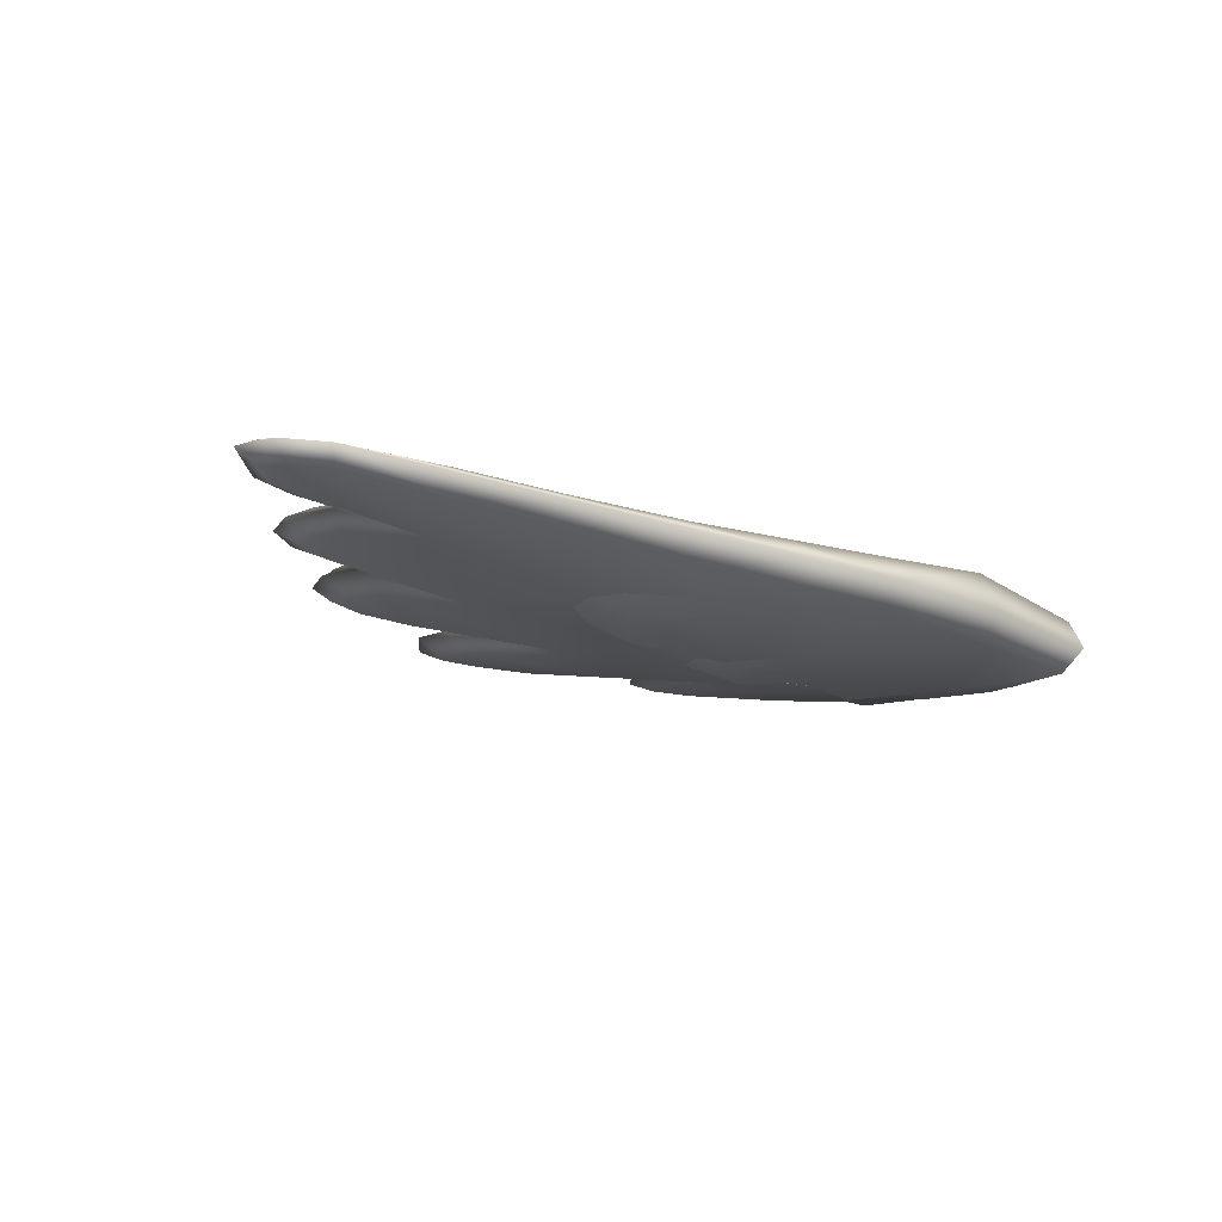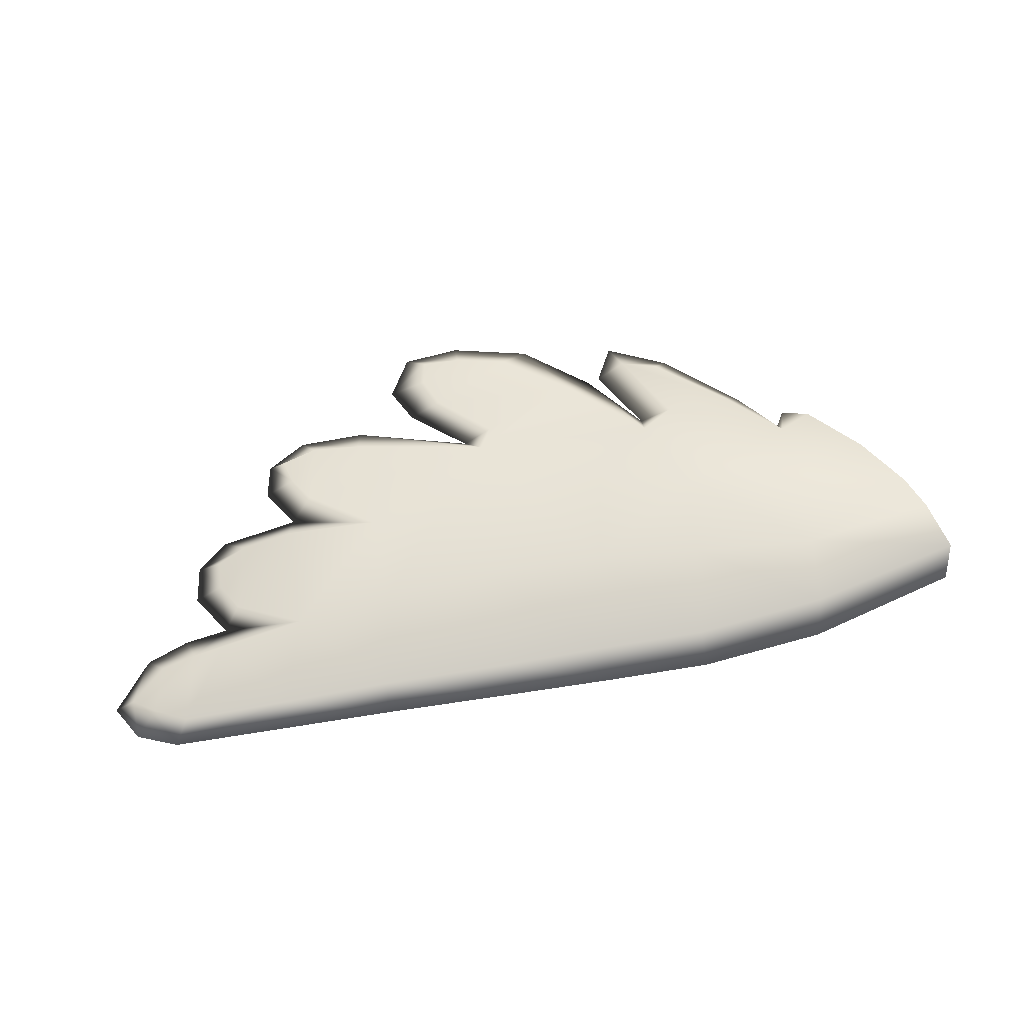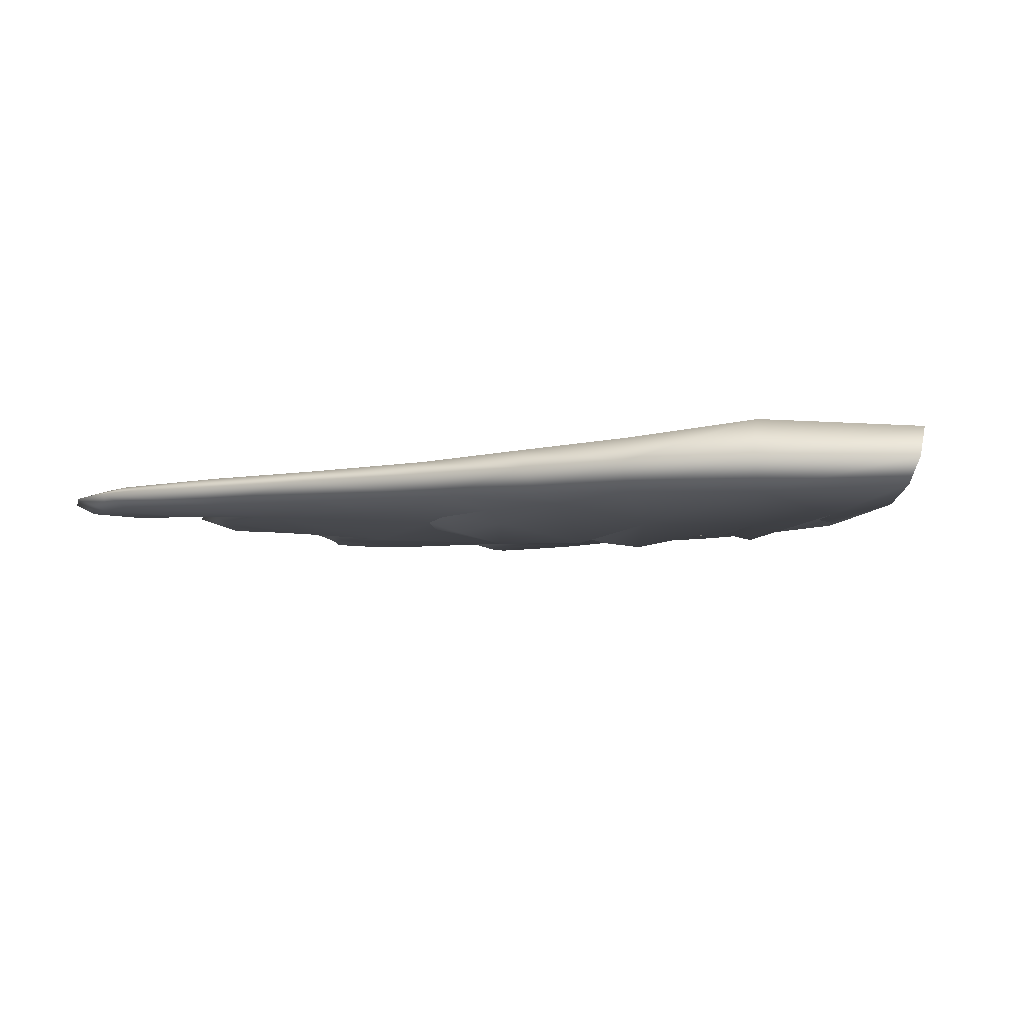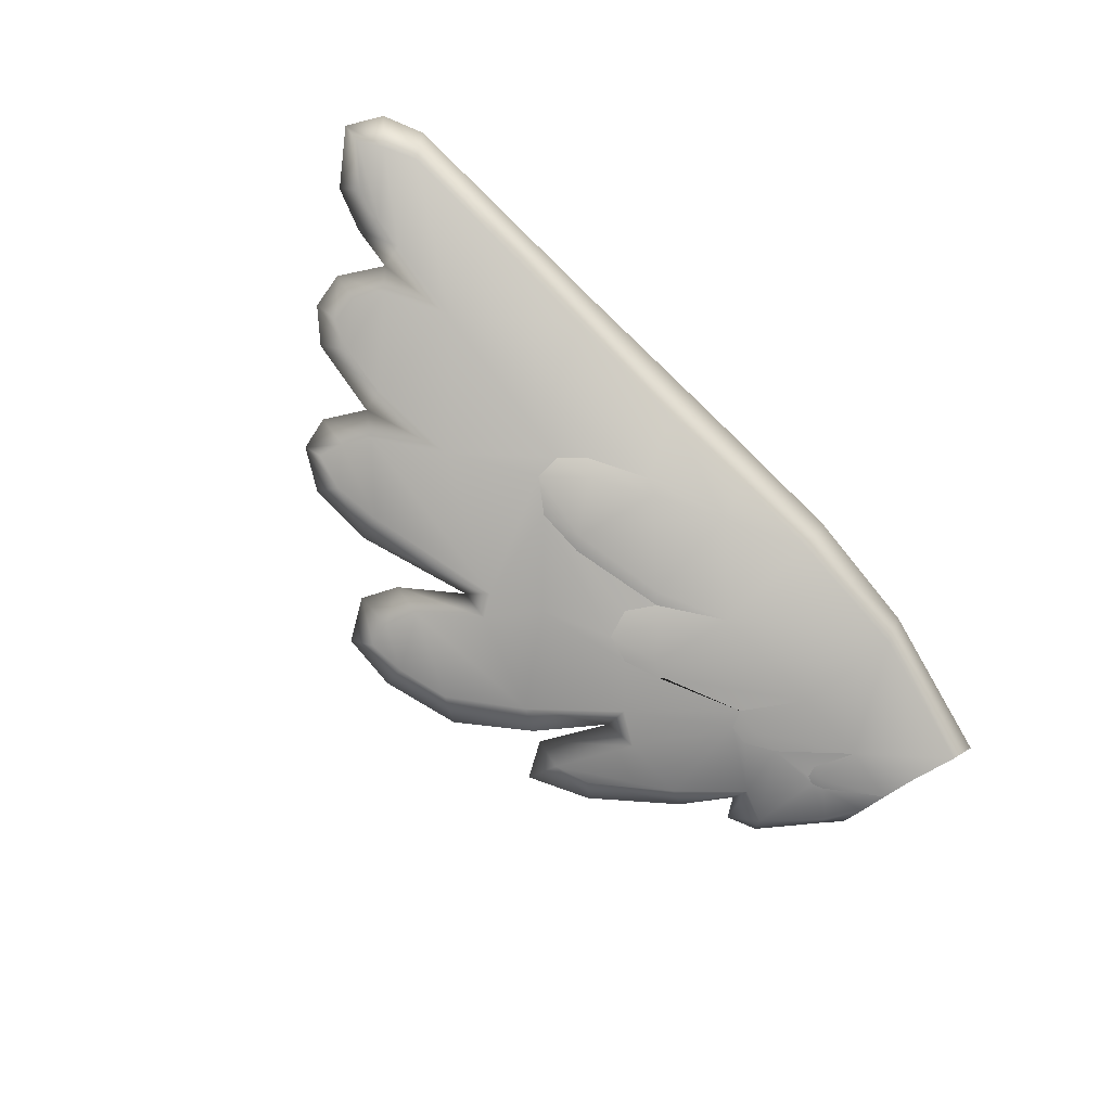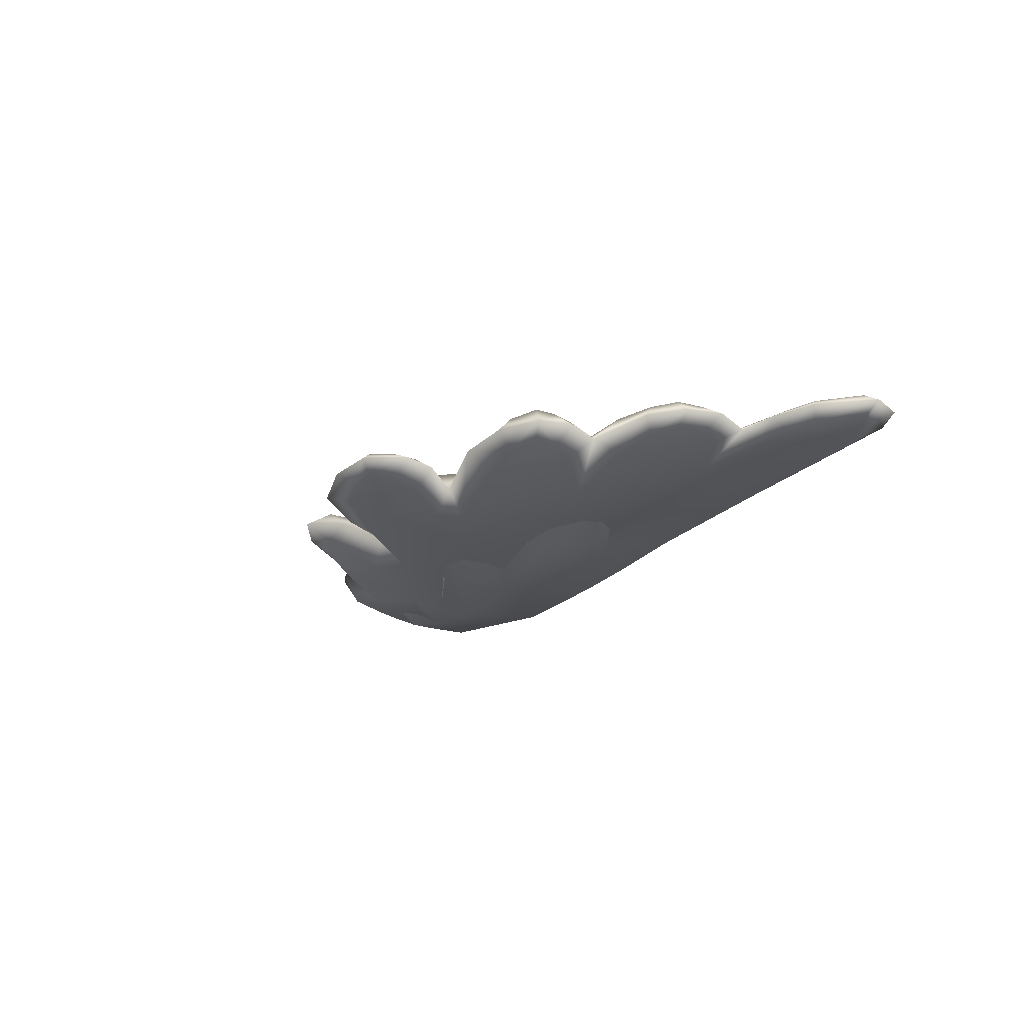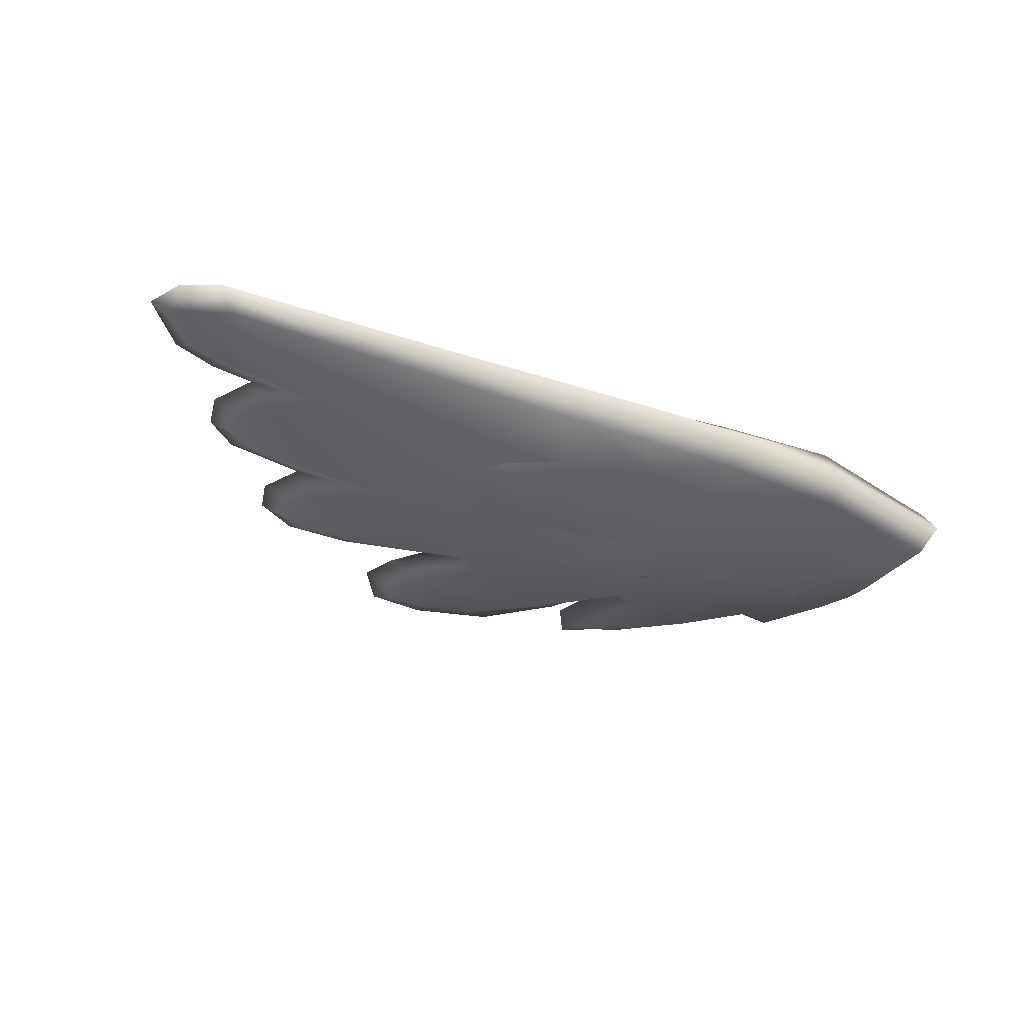
<metadata>
{"format":"obj","ext":"obj","renderer":"f3d","projection":"perspective","resolution":1024,"background":"white","views":[{"elev":-19.0,"azim":-34.8,"up":"+Y"},{"elev":63.2,"azim":-11.2,"up":"+Y"},{"elev":-10.9,"azim":14.6,"up":"+Y"},{"elev":-79.5,"azim":-46.1,"up":"+Y"},{"elev":-18.2,"azim":-117.7,"up":"+Y"},{"elev":-38.7,"azim":-24.6,"up":"+Y"}]}
</metadata>
<code>
g pm0627_00_ROpenWingSkin
v -0.06753 0.1438 0.06762
v -0.06919 0.1316 0.07543
v -0.1247 0.1316 0.08912
v -0.1239 0.1466 0.08108
v -0.1693 0.1316 0.09286
v -0.1206 0.1482 0.05733
v -0.07211 0.1451 0.04958
v -0.07645 0.1432 0.03651
v -0.1703 0.142 0.08356
v -0.1647 0.1466 0.05213
v -0.2078 0.1403 0.08193
v -0.2057 0.1316 0.09184
v -0.202 0.1434 0.04648
v -0.1606 0.1467 0.02233
v -0.1175 0.1475 0.02958
v -0.1179 0.1441 0.005421
v -0.1713 0.1423 -0.006497
v -0.2457 0.1382 0.08069
v -0.2443 0.1316 0.09031
v -0.08927 0.1446 0.01866
v -0.08097 0.1316 0.02211
v -0.08635 0.1316 0.0156
v -0.106 0.1439 0.0005723
v -0.1018 0.1316 -0.003931
v -0.1125 0.1316 -0.008424
v -0.1167 0.1316 -0.001605
v -0.1286 0.1316 -0.0179
v -0.2435 0.1423 0.04415
v -0.2905 0.1373 0.07899
v -0.2902 0.1316 0.08832
v -0.3285 0.1367 0.07876
v -0.3183 0.1375 0.04773
v -0.331 0.1316 0.08701
v -0.3708 0.1316 0.08573
v -0.2841 0.1396 0.04484
v -0.2369 0.141 -0.01139
v -0.1937 0.1455 0.01325
v -0.2845 0.1415 0.01354
v -0.3657 0.1356 0.07778
v -0.3486 0.1364 0.05188
v -0.3767 0.1356 0.07239
v -0.3846 0.1316 0.07978
v -0.3598 0.1361 0.05342
v -0.3843 0.1356 0.06718
v -0.3915 0.1316 0.06781
v -0.3775 0.1316 0.05089
v -0.3719 0.1358 0.05627
v -0.3625 0.1316 0.04548
v -0.3472 0.1316 0.04342
v -0.341 0.1372 0.03696
v -0.3174 0.1398 0.01103
v -0.3464 0.1373 0.02744
v -0.3565 0.1316 0.02868
v -0.3542 0.1316 0.016
v -0.3354 0.1385 0.0132
v -0.3458 0.1377 0.01784
v -0.3432 0.1316 0.006782
v -0.3154 0.1316 0.002294
v -0.3071 0.1399 -0.002972
v -0.3128 0.139 -0.01209
v -0.3238 0.1316 -0.0115
v -0.3211 0.1316 -0.02328
v -0.3152 0.1384 -0.02085
v -0.3026 0.1386 -0.0244
v -0.3068 0.1316 -0.03161
v -0.2851 0.1389 -0.02236
v -0.2829 0.1316 -0.03163
v -0.2421 0.1316 -0.01937
v -0.2319 0.1403 -0.01933
v -0.2613 0.1316 -0.0357
v -0.1965 0.1387 -0.03271
v -0.2496 0.1382 -0.0367
v -0.2542 0.1371 -0.04786
v -0.2674 0.1316 -0.04803
v -0.252 0.1362 -0.05685
v -0.2587 0.1316 -0.06223
v -0.2385 0.1363 -0.05613
v -0.2381 0.1316 -0.06394
v -0.2103 0.1316 -0.05671
v -0.22 0.1367 -0.05138
v -0.1872 0.1316 -0.03768
v -0.1697 0.1316 -0.01573
v -0.1595 0.1416 -0.01347
v -0.1827 0.1316 -0.03868
v -0.1364 0.1415 -0.01452
v -0.1727 0.1384 -0.0401
v -0.1755 0.1316 -0.05134
v -0.1542 0.1316 -0.04096
v -0.1596 0.1392 -0.03558
v -0.1434 0.1164 0.02493
v -0.1854 0.1197 0.006973
v -0.1725 0.1187 0.0117
v -0.1714 0.1216 -0.006575
v -0.1404 0.1174 0.01848
v -0.2193 0.1219 -0.001937
v -0.1955 0.1196 0.009637
v -0.2444 0.1211 0.02302
v -0.2369 0.1232 -0.01147
v -0.2558 0.1224 0.03132
v -0.2269 0.1203 0.02258
v -0.1992 0.1183 0.0201
v -0.1925 0.1189 0.02976
v -0.2845 0.1227 0.01346
v -0.2558 0.1233 0.04052
v -0.3183 0.1272 0.04768
v -0.2723 0.1249 0.05282
v -0.3174 0.1268 0.01098
v -0.2479 0.1237 0.04855
v -0.2275 0.1233 0.05927
v -0.2384 0.1252 0.08037
v -0.2848 0.1261 0.07953
v -0.3071 0.1261 -0.003032
v -0.3154 0.1316 0.002294
v -0.3432 0.1316 0.006782
v -0.3238 0.1316 -0.0115
v -0.3354 0.1282 0.01316
v -0.3542 0.1316 0.016
v -0.3129 0.127 -0.01214
v -0.3211 0.1316 -0.02328
v -0.341 0.1281 0.03692
v -0.3458 0.1282 0.01779
v -0.3565 0.1316 0.02868
v -0.3464 0.1281 0.0274
v -0.3472 0.1316 0.04342
v -0.2851 0.1256 -0.02242
v -0.3486 0.128 0.05184
v -0.3625 0.1316 0.04548
v -0.3598 0.128 0.05339
v -0.3775 0.1316 0.05089
v -0.3719 0.128 0.05624
v -0.3915 0.1316 0.06781
v -0.3843 0.128 0.06715
v -0.3767 0.1279 0.07235
v -0.3846 0.1316 0.07978
v -0.3708 0.1316 0.08573
v -0.3657 0.1279 0.07775
v -0.3286 0.1268 0.07872
v -0.331 0.1316 0.08701
v -0.2902 0.1316 0.08832
v -0.2443 0.1316 0.09031
v -0.2057 0.1316 0.09184
v -0.2026 0.1239 0.08228
v -0.1693 0.1316 0.09286
v -0.1981 0.1225 0.0688
v -0.17 0.1228 0.08299
v -0.1711 0.118 0.04437
v -0.1247 0.1316 0.08912
v -0.1239 0.1209 0.081
v -0.06919 0.1316 0.07543
v -0.07362 0.1233 0.06837
v -0.102 0.1186 0.04367
v -0.07868 0.1222 0.05059
v -0.08077 0.1222 0.04031
v -0.2228 0.1185 0.05663
v -0.2479 0.1237 0.04855
v -0.1295 0.1163 0.04496
v -0.1037 0.1185 0.02788
v -0.09922 0.1214 0.02626
v -0.1037 0.1206 0.02457
v -0.1068 0.1199 0.0257
v -0.1081 0.1195 0.02957
v -0.1971 0.1141 0.03371
v -0.2432 0.1184 0.04401
v -0.2558 0.1233 0.04052
v -0.2558 0.1224 0.03132
v -0.2306 0.1161 0.02747
v -0.2444 0.1211 0.02302
v -0.2269 0.1203 0.02258
v -0.1925 0.1189 0.02976
v -0.1343 0.1141 0.02338
v -0.1232 0.1174 0.0236
v -0.1335 0.1173 0.01759
v -0.1404 0.1174 0.01848
v -0.1434 0.1164 0.02493
v -0.1783 0.1145 0.0157
v -0.1725 0.1187 0.0117
v -0.1434 0.1164 0.02493
v -0.1854 0.1197 0.006973
v -0.1955 0.1196 0.009637
v -0.1883 0.1147 0.0256
v -0.1925 0.1189 0.02976
v -0.1992 0.1183 0.0201
v -0.08635 0.1316 0.0156
v -0.08209 0.1237 0.03059
v -0.08097 0.1316 0.02211
v -0.08929 0.1239 0.01859
v -0.09922 0.1214 0.02626
v -0.08077 0.1222 0.04031
v -0.1037 0.1206 0.02457
v -0.1061 0.1224 0.0005024
v -0.1018 0.1316 -0.003931
v -0.1125 0.1316 -0.008424
v -0.1179 0.1206 0.005343
v -0.1167 0.1316 -0.001605
v -0.1286 0.1316 -0.0179
v -0.1232 0.1174 0.0236
v -0.1068 0.1199 0.0257
v -0.1081 0.1195 0.02957
v -0.102 0.1186 0.04367
v -0.1335 0.1173 0.01759
v -0.1364 0.1229 -0.01459
v -0.1597 0.1259 -0.03563
v -0.1542 0.1316 -0.04096
v -0.1727 0.1265 -0.04015
v -0.1755 0.1316 -0.05134
v -0.1827 0.1316 -0.03868
v -0.1595 0.1227 -0.01354
v -0.1697 0.1316 -0.01573
v -0.1965 0.1257 -0.03277
v -0.1872 0.1316 -0.03768
v -0.22 0.1279 -0.05141
v -0.2103 0.1316 -0.05671
v -0.2319 0.1241 -0.0194
v -0.2385 0.1283 -0.05617
v -0.2381 0.1316 -0.06394
v -0.2587 0.1316 -0.06223
v -0.2497 0.1262 -0.03675
v -0.252 0.1283 -0.05689
v -0.2674 0.1316 -0.04803
v -0.2542 0.1274 -0.04791
v -0.2613 0.1316 -0.0357
v -0.2421 0.1316 -0.01937
v -0.2829 0.1316 -0.03163
v -0.3026 0.1268 -0.02445
v -0.3068 0.1316 -0.03161
v -0.3152 0.1275 -0.02089
g pm0627_00_ROpenWingSkin_0
f 3 2 1
f 4 3 1
f 5 3 4
f 6 4 1
f 7 6 1
f 6 7 8
f 9 5 4
f 4 6 10
f 9 4 10
f 5 9 11
f 12 5 11
f 9 10 13
f 11 9 13
f 10 6 14
f 10 14 13
f 15 6 8
f 6 15 14
f 14 15 16
f 17 14 16
f 11 18 12
f 18 19 12
f 20 15 8
f 20 8 21
f 22 20 21
f 20 23 15
f 23 20 22
f 23 16 15
f 24 23 22
f 23 24 25
f 23 25 16
f 25 26 16
f 26 27 16
f 18 11 28
f 11 13 28
f 18 29 19
f 18 28 29
f 29 30 19
f 30 29 31
f 32 31 29
f 33 30 31
f 33 31 34
f 28 35 29
f 35 32 29
f 28 13 36
f 35 28 36
f 13 37 36
f 14 37 13
f 38 35 36
f 38 32 35
f 17 36 37
f 14 17 37
f 31 39 34
f 32 40 31
f 40 39 31
f 39 41 34
f 41 42 34
f 40 43 39
f 43 41 39
f 41 44 42
f 44 45 42
f 45 44 46
f 47 44 41
f 44 47 46
f 43 47 41
f 47 43 46
f 43 48 46
f 48 43 49
f 43 40 49
f 49 40 32
f 50 49 32
f 51 50 32
f 38 51 32
f 50 52 49
f 52 53 49
f 53 52 54
f 51 55 50
f 55 52 50
f 52 56 54
f 55 56 52
f 56 55 54
f 55 57 54
f 57 55 58
f 55 51 58
f 38 58 51
f 59 58 38
f 59 38 36
f 59 60 58
f 60 61 58
f 62 61 60
f 63 62 60
f 60 64 63
f 63 64 62
f 64 60 59
f 64 65 62
f 66 64 59
f 64 66 65
f 66 59 36
f 66 67 65
f 67 66 36
f 68 67 36
f 36 69 68
f 70 68 69
f 71 69 36
f 17 71 36
f 72 70 69
f 72 69 71
f 72 73 70
f 73 74 70
f 73 75 74
f 75 76 74
f 73 77 75
f 75 77 76
f 77 73 72
f 77 78 76
f 78 77 79
f 80 77 72
f 77 80 79
f 80 72 71
f 79 80 71
f 81 79 71
f 81 71 17
f 82 81 17
f 83 82 17
f 16 83 17
f 84 82 83
f 85 83 16
f 27 85 16
f 86 84 83
f 83 85 86
f 87 84 86
f 87 86 88
f 89 85 27
f 88 89 27
f 86 89 88
f 85 89 86
f 92 91 90
f 91 93 90
f 94 90 93
f 93 91 95
f 91 96 95
f 95 96 97
f 95 97 98
f 98 97 99
f 96 100 97
f 101 100 96
f 100 101 102
f 103 98 99
f 103 99 104
f 103 104 105
f 104 106 105
f 107 103 105
f 106 104 108
f 108 109 106
f 109 110 106
f 106 111 105
f 110 111 106
f 103 112 98
f 113 103 107
f 113 112 103
f 113 107 114
f 112 113 115
f 107 116 114
f 114 116 117
f 118 112 115
f 115 119 118
f 120 107 105
f 116 107 120
f 116 121 117
f 117 121 122
f 121 116 123
f 121 123 122
f 123 116 120
f 123 120 122
f 120 124 122
f 124 120 105
f 112 118 125
f 112 125 98
f 126 124 105
f 124 126 127
f 126 128 127
f 127 128 129
f 128 130 129
f 129 130 131
f 130 128 132
f 130 132 131
f 128 133 132
f 132 133 131
f 128 126 133
f 133 134 131
f 134 133 135
f 126 136 133
f 136 126 105
f 133 136 135
f 137 136 105
f 136 137 135
f 137 138 135
f 111 137 105
f 139 138 137
f 111 139 137
f 139 111 110
f 140 139 110
f 140 110 141
f 110 142 141
f 141 142 143
f 144 142 110
f 109 144 110
f 142 145 143
f 142 144 145
f 144 146 145
f 147 143 145
f 148 147 145
f 145 146 148
f 149 147 148
f 150 149 148
f 148 151 150
f 151 152 150
f 153 152 151
f 154 144 109
f 109 155 154
f 146 156 148
f 148 156 151
f 157 153 151
f 153 157 158
f 158 157 159
f 157 160 159
f 161 160 157
f 161 157 151
f 162 146 144
f 154 162 144
f 155 163 154
f 164 163 155
f 165 163 164
f 163 166 154
f 163 165 166
f 166 162 154
f 167 166 165
f 168 166 167
f 166 168 169
f 162 166 169
f 162 169 146
f 171 151 170
f 172 171 170
f 173 172 170
f 174 173 170
f 156 170 151
f 170 156 174
f 156 146 175
f 175 176 156
f 177 156 176
f 176 175 178
f 175 179 178
f 146 180 175
f 180 179 175
f 181 180 146
f 182 179 180
f 181 182 180
f 185 184 183
f 184 186 183
f 186 184 187
f 184 188 187
f 187 189 186
f 183 186 190
f 189 190 186
f 191 183 190
f 191 190 192
f 192 190 193
f 194 192 193
f 195 194 193
f 196 190 189
f 190 196 193
f 197 196 189
f 196 197 198
f 198 199 196
f 196 200 193
f 193 200 94
f 201 195 193
f 201 193 94
f 201 202 195
f 202 203 195
f 202 204 203
f 204 202 201
f 204 205 203
f 206 205 204
f 201 94 207
f 207 204 201
f 206 204 207
f 207 94 93
f 208 206 207
f 208 207 93
f 208 93 209
f 210 208 209
f 95 209 93
f 210 209 211
f 212 210 211
f 209 95 213
f 213 95 98
f 211 214 212
f 214 215 212
f 215 214 216
f 217 211 209
f 213 217 209
f 214 211 217
f 214 218 216
f 216 218 219
f 214 220 218
f 218 220 219
f 220 214 217
f 219 220 221
f 220 217 221
f 217 213 221
f 213 222 221
f 213 98 222
f 223 222 98
f 125 223 98
f 125 224 223
f 224 225 223
f 118 224 125
f 225 224 119
f 119 226 118
f 224 226 119
f 224 118 226

</code>
